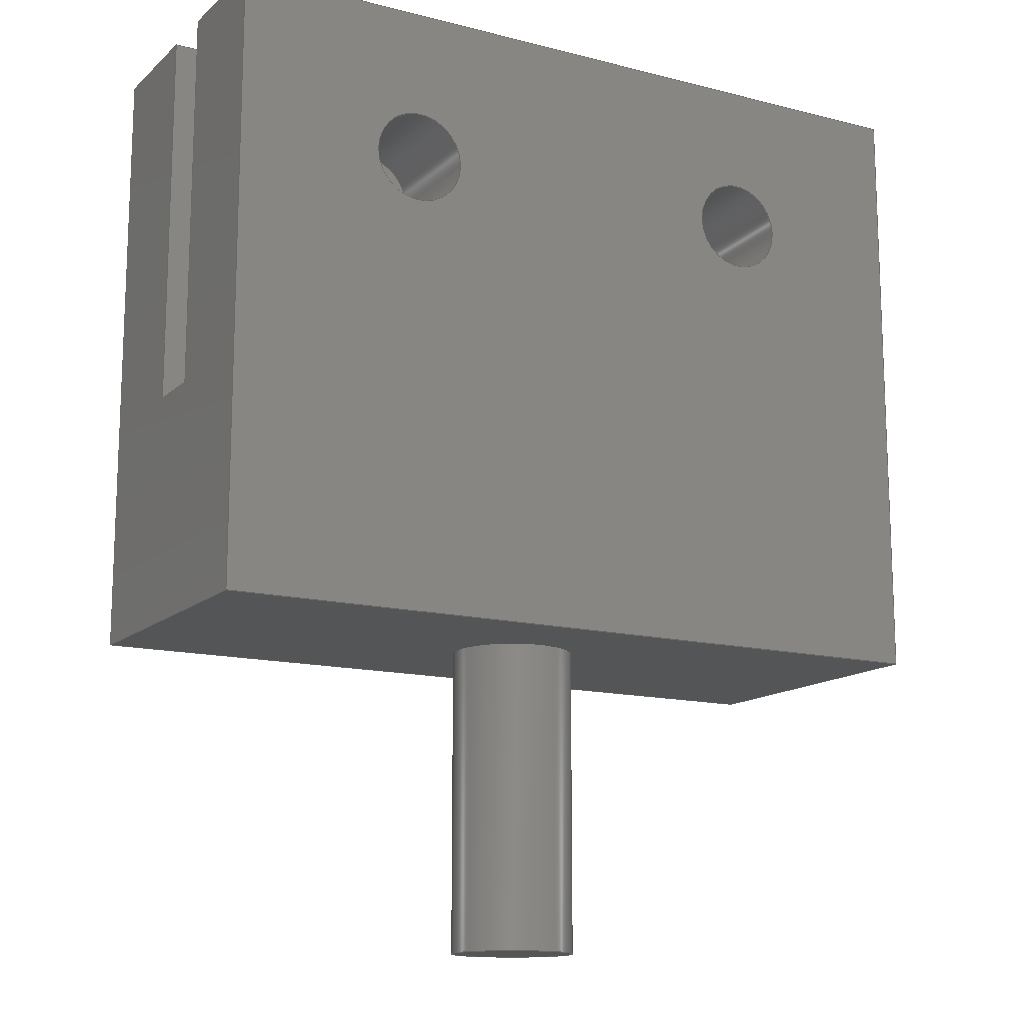
<metadata>
{"format":"step","ext":"step","renderer":"f3d","projection":"perspective","resolution":1024,"background":"white","views":[{"elev":-14.1,"azim":-29.4,"up":"+Z"}]}
</metadata>
<code>
ISO-10303-21;
DATA;
#1 = APPLICATION_PROTOCOL_DEFINITION('international standard',
  'automotive_design',2000,#2);
#2 = APPLICATION_CONTEXT(
  'core data for automotive mechanical design processes');
#3 = SHAPE_DEFINITION_REPRESENTATION(#4,#10);
#4 = PRODUCT_DEFINITION_SHAPE('','',#5);
#5 = PRODUCT_DEFINITION('design','',#6,#9);
#6 = PRODUCT_DEFINITION_FORMATION('','',#7);
#7 = PRODUCT('Body','Body','',(#8));
#8 = PRODUCT_CONTEXT('',#2,'mechanical');
#9 = PRODUCT_DEFINITION_CONTEXT('part definition',#2,'design');
#10 = ADVANCED_BREP_SHAPE_REPRESENTATION('',(#11,#15),#498);
#11 = AXIS2_PLACEMENT_3D('',#12,#13,#14);
#12 = CARTESIAN_POINT('',(0,0,0));
#13 = DIRECTION('',(0,0,1));
#14 = DIRECTION('',(1,0,-0));
#15 = MANIFOLD_SOLID_BREP('',#16);
#16 = CLOSED_SHELL('',(#17,#79,#142,#177,#201,#250,#275,#300,#323,#340,
    #379,#396,#430,#455,#472,#489));
#17 = ADVANCED_FACE('',(#18,#52,#63),#74,.F.);
#18 = FACE_BOUND('',#19,.F.);
#19 = EDGE_LOOP('',(#20,#30,#38,#46));
#20 = ORIENTED_EDGE('',*,*,#21,.T.);
#21 = EDGE_CURVE('',#22,#24,#26,.T.);
#22 = VERTEX_POINT('',#23);
#23 = CARTESIAN_POINT('',(-25,-10,-20));
#24 = VERTEX_POINT('',#25);
#25 = CARTESIAN_POINT('',(-25,-10,20));
#26 = LINE('',#27,#28);
#27 = CARTESIAN_POINT('',(-25,-10,-20));
#28 = VECTOR('',#29,1);
#29 = DIRECTION('',(0,0,1));
#30 = ORIENTED_EDGE('',*,*,#31,.T.);
#31 = EDGE_CURVE('',#24,#32,#34,.T.);
#32 = VERTEX_POINT('',#33);
#33 = CARTESIAN_POINT('',(25,-10,20));
#34 = LINE('',#35,#36);
#35 = CARTESIAN_POINT('',(-25,-10,20));
#36 = VECTOR('',#37,1);
#37 = DIRECTION('',(1,0,0));
#38 = ORIENTED_EDGE('',*,*,#39,.F.);
#39 = EDGE_CURVE('',#40,#32,#42,.T.);
#40 = VERTEX_POINT('',#41);
#41 = CARTESIAN_POINT('',(25,-10,-20));
#42 = LINE('',#43,#44);
#43 = CARTESIAN_POINT('',(25,-10,-20));
#44 = VECTOR('',#45,1);
#45 = DIRECTION('',(0,0,1));
#46 = ORIENTED_EDGE('',*,*,#47,.F.);
#47 = EDGE_CURVE('',#22,#40,#48,.T.);
#48 = LINE('',#49,#50);
#49 = CARTESIAN_POINT('',(-25,-10,-20));
#50 = VECTOR('',#51,1);
#51 = DIRECTION('',(1,0,0));
#52 = FACE_BOUND('',#53,.F.);
#53 = EDGE_LOOP('',(#54));
#54 = ORIENTED_EDGE('',*,*,#55,.F.);
#55 = EDGE_CURVE('',#56,#56,#58,.T.);
#56 = VERTEX_POINT('',#57);
#57 = CARTESIAN_POINT('',(-9.5,-10,10));
#58 = CIRCLE('',#59,3);
#59 = AXIS2_PLACEMENT_3D('',#60,#61,#62);
#60 = CARTESIAN_POINT('',(-12.5,-10,10));
#61 = DIRECTION('',(0,1,-2.2e-16));
#62 = DIRECTION('',(1,0,0));
#63 = FACE_BOUND('',#64,.F.);
#64 = EDGE_LOOP('',(#65));
#65 = ORIENTED_EDGE('',*,*,#66,.F.);
#66 = EDGE_CURVE('',#67,#67,#69,.T.);
#67 = VERTEX_POINT('',#68);
#68 = CARTESIAN_POINT('',(9.5,-10,10));
#69 = CIRCLE('',#70,3);
#70 = AXIS2_PLACEMENT_3D('',#71,#72,#73);
#71 = CARTESIAN_POINT('',(12.5,-10,10));
#72 = DIRECTION('',(0,1,-2.2e-16));
#73 = DIRECTION('',(-1,0,0));
#74 = PLANE('',#75);
#75 = AXIS2_PLACEMENT_3D('',#76,#77,#78);
#76 = CARTESIAN_POINT('',(-25,-10,-20));
#77 = DIRECTION('',(0,1,0));
#78 = DIRECTION('',(1,0,0));
#79 = ADVANCED_FACE('',(#80),#137,.F.);
#80 = FACE_BOUND('',#81,.F.);
#81 = EDGE_LOOP('',(#82,#90,#98,#106,#114,#122,#130,#136));
#82 = ORIENTED_EDGE('',*,*,#83,.F.);
#83 = EDGE_CURVE('',#84,#22,#86,.T.);
#84 = VERTEX_POINT('',#85);
#85 = CARTESIAN_POINT('',(-25,10,-20));
#86 = LINE('',#87,#88);
#87 = CARTESIAN_POINT('',(-25,10,-20));
#88 = VECTOR('',#89,1);
#89 = DIRECTION('',(0,-1,0));
#90 = ORIENTED_EDGE('',*,*,#91,.T.);
#91 = EDGE_CURVE('',#84,#92,#94,.T.);
#92 = VERTEX_POINT('',#93);
#93 = CARTESIAN_POINT('',(-25,10,20));
#94 = LINE('',#95,#96);
#95 = CARTESIAN_POINT('',(-25,10,-20));
#96 = VECTOR('',#97,1);
#97 = DIRECTION('',(0,0,1));
#98 = ORIENTED_EDGE('',*,*,#99,.T.);
#99 = EDGE_CURVE('',#92,#100,#102,.T.);
#100 = VERTEX_POINT('',#101);
#101 = CARTESIAN_POINT('',(-25,2,20));
#102 = LINE('',#103,#104);
#103 = CARTESIAN_POINT('',(-25,10,20));
#104 = VECTOR('',#105,1);
#105 = DIRECTION('',(0,-1,0));
#106 = ORIENTED_EDGE('',*,*,#107,.T.);
#107 = EDGE_CURVE('',#100,#108,#110,.T.);
#108 = VERTEX_POINT('',#109);
#109 = CARTESIAN_POINT('',(-25,2,-5));
#110 = LINE('',#111,#112);
#111 = CARTESIAN_POINT('',(-25,2,20));
#112 = VECTOR('',#113,1);
#113 = DIRECTION('',(-0,-0,-1));
#114 = ORIENTED_EDGE('',*,*,#115,.T.);
#115 = EDGE_CURVE('',#108,#116,#118,.T.);
#116 = VERTEX_POINT('',#117);
#117 = CARTESIAN_POINT('',(-25,-2,-5));
#118 = LINE('',#119,#120);
#119 = CARTESIAN_POINT('',(-25,2,-5));
#120 = VECTOR('',#121,1);
#121 = DIRECTION('',(0,-1,0));
#122 = ORIENTED_EDGE('',*,*,#123,.F.);
#123 = EDGE_CURVE('',#124,#116,#126,.T.);
#124 = VERTEX_POINT('',#125);
#125 = CARTESIAN_POINT('',(-25,-2,20));
#126 = LINE('',#127,#128);
#127 = CARTESIAN_POINT('',(-25,-2,20));
#128 = VECTOR('',#129,1);
#129 = DIRECTION('',(-0,-0,-1));
#130 = ORIENTED_EDGE('',*,*,#131,.T.);
#131 = EDGE_CURVE('',#124,#24,#132,.T.);
#132 = LINE('',#133,#134);
#133 = CARTESIAN_POINT('',(-25,10,20));
#134 = VECTOR('',#135,1);
#135 = DIRECTION('',(0,-1,0));
#136 = ORIENTED_EDGE('',*,*,#21,.F.);
#137 = PLANE('',#138);
#138 = AXIS2_PLACEMENT_3D('',#139,#140,#141);
#139 = CARTESIAN_POINT('',(-25,10,-20));
#140 = DIRECTION('',(1,0,0));
#141 = DIRECTION('',(0,-1,0));
#142 = ADVANCED_FACE('',(#143,#161),#172,.F.);
#143 = FACE_BOUND('',#144,.F.);
#144 = EDGE_LOOP('',(#145,#146,#154,#160));
#145 = ORIENTED_EDGE('',*,*,#47,.T.);
#146 = ORIENTED_EDGE('',*,*,#147,.T.);
#147 = EDGE_CURVE('',#40,#148,#150,.T.);
#148 = VERTEX_POINT('',#149);
#149 = CARTESIAN_POINT('',(25,10,-20));
#150 = LINE('',#151,#152);
#151 = CARTESIAN_POINT('',(25,-10,-20));
#152 = VECTOR('',#153,1);
#153 = DIRECTION('',(0,1,0));
#154 = ORIENTED_EDGE('',*,*,#155,.T.);
#155 = EDGE_CURVE('',#148,#84,#156,.T.);
#156 = LINE('',#157,#158);
#157 = CARTESIAN_POINT('',(25,10,-20));
#158 = VECTOR('',#159,1);
#159 = DIRECTION('',(-1,0,0));
#160 = ORIENTED_EDGE('',*,*,#83,.T.);
#161 = FACE_BOUND('',#162,.F.);
#162 = EDGE_LOOP('',(#163));
#163 = ORIENTED_EDGE('',*,*,#164,.T.);
#164 = EDGE_CURVE('',#165,#165,#167,.T.);
#165 = VERTEX_POINT('',#166);
#166 = CARTESIAN_POINT('',(4,0,-20));
#167 = CIRCLE('',#168,4);
#168 = AXIS2_PLACEMENT_3D('',#169,#170,#171);
#169 = CARTESIAN_POINT('',(0,0,-20));
#170 = DIRECTION('',(0,0,-1));
#171 = DIRECTION('',(1,0,0));
#172 = PLANE('',#173);
#173 = AXIS2_PLACEMENT_3D('',#174,#175,#176);
#174 = CARTESIAN_POINT('',(0,0,-20));
#175 = DIRECTION('',(0,0,1));
#176 = DIRECTION('',(1,0,0));
#177 = ADVANCED_FACE('',(#178),#196,.T.);
#178 = FACE_BOUND('',#179,.T.);
#179 = EDGE_LOOP('',(#180,#181,#182,#190));
#180 = ORIENTED_EDGE('',*,*,#131,.T.);
#181 = ORIENTED_EDGE('',*,*,#31,.T.);
#182 = ORIENTED_EDGE('',*,*,#183,.T.);
#183 = EDGE_CURVE('',#32,#184,#186,.T.);
#184 = VERTEX_POINT('',#185);
#185 = CARTESIAN_POINT('',(25,-2,20));
#186 = LINE('',#187,#188);
#187 = CARTESIAN_POINT('',(25,-10,20));
#188 = VECTOR('',#189,1);
#189 = DIRECTION('',(0,1,0));
#190 = ORIENTED_EDGE('',*,*,#191,.F.);
#191 = EDGE_CURVE('',#124,#184,#192,.T.);
#192 = LINE('',#193,#194);
#193 = CARTESIAN_POINT('',(-25,-2,20));
#194 = VECTOR('',#195,1);
#195 = DIRECTION('',(1,0,0));
#196 = PLANE('',#197);
#197 = AXIS2_PLACEMENT_3D('',#198,#199,#200);
#198 = CARTESIAN_POINT('',(0,0,20));
#199 = DIRECTION('',(0,0,1));
#200 = DIRECTION('',(1,0,0));
#201 = ADVANCED_FACE('',(#202),#245,.F.);
#202 = FACE_BOUND('',#203,.F.);
#203 = EDGE_LOOP('',(#204,#205,#206,#207,#215,#223,#231,#239));
#204 = ORIENTED_EDGE('',*,*,#147,.F.);
#205 = ORIENTED_EDGE('',*,*,#39,.T.);
#206 = ORIENTED_EDGE('',*,*,#183,.T.);
#207 = ORIENTED_EDGE('',*,*,#208,.T.);
#208 = EDGE_CURVE('',#184,#209,#211,.T.);
#209 = VERTEX_POINT('',#210);
#210 = CARTESIAN_POINT('',(25,-2,-5));
#211 = LINE('',#212,#213);
#212 = CARTESIAN_POINT('',(25,-2,20));
#213 = VECTOR('',#214,1);
#214 = DIRECTION('',(-0,-0,-1));
#215 = ORIENTED_EDGE('',*,*,#216,.T.);
#216 = EDGE_CURVE('',#209,#217,#219,.T.);
#217 = VERTEX_POINT('',#218);
#218 = CARTESIAN_POINT('',(25,2,-5));
#219 = LINE('',#220,#221);
#220 = CARTESIAN_POINT('',(25,-2,-5));
#221 = VECTOR('',#222,1);
#222 = DIRECTION('',(0,1,0));
#223 = ORIENTED_EDGE('',*,*,#224,.F.);
#224 = EDGE_CURVE('',#225,#217,#227,.T.);
#225 = VERTEX_POINT('',#226);
#226 = CARTESIAN_POINT('',(25,2,20));
#227 = LINE('',#228,#229);
#228 = CARTESIAN_POINT('',(25,2,20));
#229 = VECTOR('',#230,1);
#230 = DIRECTION('',(-0,-0,-1));
#231 = ORIENTED_EDGE('',*,*,#232,.T.);
#232 = EDGE_CURVE('',#225,#233,#235,.T.);
#233 = VERTEX_POINT('',#234);
#234 = CARTESIAN_POINT('',(25,10,20));
#235 = LINE('',#236,#237);
#236 = CARTESIAN_POINT('',(25,-10,20));
#237 = VECTOR('',#238,1);
#238 = DIRECTION('',(0,1,0));
#239 = ORIENTED_EDGE('',*,*,#240,.F.);
#240 = EDGE_CURVE('',#148,#233,#241,.T.);
#241 = LINE('',#242,#243);
#242 = CARTESIAN_POINT('',(25,10,-20));
#243 = VECTOR('',#244,1);
#244 = DIRECTION('',(0,0,1));
#245 = PLANE('',#246);
#246 = AXIS2_PLACEMENT_3D('',#247,#248,#249);
#247 = CARTESIAN_POINT('',(25,-10,-20));
#248 = DIRECTION('',(-1,0,0));
#249 = DIRECTION('',(0,1,0));
#250 = ADVANCED_FACE('',(#251),#270,.F.);
#251 = FACE_BOUND('',#252,.T.);
#252 = EDGE_LOOP('',(#253,#262,#268,#269));
#253 = ORIENTED_EDGE('',*,*,#254,.T.);
#254 = EDGE_CURVE('',#255,#255,#257,.T.);
#255 = VERTEX_POINT('',#256);
#256 = CARTESIAN_POINT('',(-9.5,-2,10));
#257 = CIRCLE('',#258,3);
#258 = AXIS2_PLACEMENT_3D('',#259,#260,#261);
#259 = CARTESIAN_POINT('',(-12.5,-2,10));
#260 = DIRECTION('',(0,1,-2.2e-16));
#261 = DIRECTION('',(1,0,0));
#262 = ORIENTED_EDGE('',*,*,#263,.T.);
#263 = EDGE_CURVE('',#255,#56,#264,.T.);
#264 = LINE('',#265,#266);
#265 = CARTESIAN_POINT('',(-9.5,10,10));
#266 = VECTOR('',#267,1);
#267 = DIRECTION('',(0,-1,2.2e-16));
#268 = ORIENTED_EDGE('',*,*,#55,.F.);
#269 = ORIENTED_EDGE('',*,*,#263,.F.);
#270 = CYLINDRICAL_SURFACE('',#271,3);
#271 = AXIS2_PLACEMENT_3D('',#272,#273,#274);
#272 = CARTESIAN_POINT('',(-12.5,10,10));
#273 = DIRECTION('',(0,1,-2.2e-16));
#274 = DIRECTION('',(1,0,0));
#275 = ADVANCED_FACE('',(#276),#295,.F.);
#276 = FACE_BOUND('',#277,.F.);
#277 = EDGE_LOOP('',(#278,#287,#293,#294));
#278 = ORIENTED_EDGE('',*,*,#279,.F.);
#279 = EDGE_CURVE('',#280,#280,#282,.T.);
#280 = VERTEX_POINT('',#281);
#281 = CARTESIAN_POINT('',(9.5,-2,10));
#282 = CIRCLE('',#283,3);
#283 = AXIS2_PLACEMENT_3D('',#284,#285,#286);
#284 = CARTESIAN_POINT('',(12.5,-2,10));
#285 = DIRECTION('',(0,1,-2.2e-16));
#286 = DIRECTION('',(-1,0,0));
#287 = ORIENTED_EDGE('',*,*,#288,.T.);
#288 = EDGE_CURVE('',#280,#67,#289,.T.);
#289 = LINE('',#290,#291);
#290 = CARTESIAN_POINT('',(9.5,10,10));
#291 = VECTOR('',#292,1);
#292 = DIRECTION('',(0,-1,2.2e-16));
#293 = ORIENTED_EDGE('',*,*,#66,.T.);
#294 = ORIENTED_EDGE('',*,*,#288,.F.);
#295 = CYLINDRICAL_SURFACE('',#296,3);
#296 = AXIS2_PLACEMENT_3D('',#297,#298,#299);
#297 = CARTESIAN_POINT('',(12.5,10,10));
#298 = DIRECTION('',(0,1,-2.2e-16));
#299 = DIRECTION('',(-1,0,0));
#300 = ADVANCED_FACE('',(#301,#312,#315),#318,.F.);
#301 = FACE_BOUND('',#302,.F.);
#302 = EDGE_LOOP('',(#303,#304,#310,#311));
#303 = ORIENTED_EDGE('',*,*,#123,.T.);
#304 = ORIENTED_EDGE('',*,*,#305,.T.);
#305 = EDGE_CURVE('',#116,#209,#306,.T.);
#306 = LINE('',#307,#308);
#307 = CARTESIAN_POINT('',(-25,-2,-5));
#308 = VECTOR('',#309,1);
#309 = DIRECTION('',(1,0,0));
#310 = ORIENTED_EDGE('',*,*,#208,.F.);
#311 = ORIENTED_EDGE('',*,*,#191,.F.);
#312 = FACE_BOUND('',#313,.F.);
#313 = EDGE_LOOP('',(#314));
#314 = ORIENTED_EDGE('',*,*,#254,.T.);
#315 = FACE_BOUND('',#316,.F.);
#316 = EDGE_LOOP('',(#317));
#317 = ORIENTED_EDGE('',*,*,#279,.T.);
#318 = PLANE('',#319);
#319 = AXIS2_PLACEMENT_3D('',#320,#321,#322);
#320 = CARTESIAN_POINT('',(-25,-2,20));
#321 = DIRECTION('',(0,-1,0));
#322 = DIRECTION('',(1,0,0));
#323 = ADVANCED_FACE('',(#324),#335,.T.);
#324 = FACE_BOUND('',#325,.T.);
#325 = EDGE_LOOP('',(#326,#327,#328,#334));
#326 = ORIENTED_EDGE('',*,*,#305,.T.);
#327 = ORIENTED_EDGE('',*,*,#216,.T.);
#328 = ORIENTED_EDGE('',*,*,#329,.T.);
#329 = EDGE_CURVE('',#217,#108,#330,.T.);
#330 = LINE('',#331,#332);
#331 = CARTESIAN_POINT('',(25,2,-5));
#332 = VECTOR('',#333,1);
#333 = DIRECTION('',(-1,0,0));
#334 = ORIENTED_EDGE('',*,*,#115,.T.);
#335 = PLANE('',#336);
#336 = AXIS2_PLACEMENT_3D('',#337,#338,#339);
#337 = CARTESIAN_POINT('',(0,0,-5));
#338 = DIRECTION('',(0,0,1));
#339 = DIRECTION('',(1,0,0));
#340 = ADVANCED_FACE('',(#341,#352,#363),#374,.F.);
#341 = FACE_BOUND('',#342,.F.);
#342 = EDGE_LOOP('',(#343,#344,#345,#346));
#343 = ORIENTED_EDGE('',*,*,#224,.T.);
#344 = ORIENTED_EDGE('',*,*,#329,.T.);
#345 = ORIENTED_EDGE('',*,*,#107,.F.);
#346 = ORIENTED_EDGE('',*,*,#347,.F.);
#347 = EDGE_CURVE('',#225,#100,#348,.T.);
#348 = LINE('',#349,#350);
#349 = CARTESIAN_POINT('',(25,2,20));
#350 = VECTOR('',#351,1);
#351 = DIRECTION('',(-1,0,0));
#352 = FACE_BOUND('',#353,.F.);
#353 = EDGE_LOOP('',(#354));
#354 = ORIENTED_EDGE('',*,*,#355,.F.);
#355 = EDGE_CURVE('',#356,#356,#358,.T.);
#356 = VERTEX_POINT('',#357);
#357 = CARTESIAN_POINT('',(9.5,2,10));
#358 = CIRCLE('',#359,3);
#359 = AXIS2_PLACEMENT_3D('',#360,#361,#362);
#360 = CARTESIAN_POINT('',(12.5,2,10));
#361 = DIRECTION('',(0,1,-2.2e-16));
#362 = DIRECTION('',(-1,0,0));
#363 = FACE_BOUND('',#364,.F.);
#364 = EDGE_LOOP('',(#365));
#365 = ORIENTED_EDGE('',*,*,#366,.F.);
#366 = EDGE_CURVE('',#367,#367,#369,.T.);
#367 = VERTEX_POINT('',#368);
#368 = CARTESIAN_POINT('',(-9.5,2,10));
#369 = CIRCLE('',#370,3);
#370 = AXIS2_PLACEMENT_3D('',#371,#372,#373);
#371 = CARTESIAN_POINT('',(-12.5,2,10));
#372 = DIRECTION('',(0,1,-2.2e-16));
#373 = DIRECTION('',(1,0,0));
#374 = PLANE('',#375);
#375 = AXIS2_PLACEMENT_3D('',#376,#377,#378);
#376 = CARTESIAN_POINT('',(25,2,20));
#377 = DIRECTION('',(0,1,0));
#378 = DIRECTION('',(-1,0,0));
#379 = ADVANCED_FACE('',(#380),#391,.T.);
#380 = FACE_BOUND('',#381,.T.);
#381 = EDGE_LOOP('',(#382,#383,#384,#385));
#382 = ORIENTED_EDGE('',*,*,#99,.T.);
#383 = ORIENTED_EDGE('',*,*,#347,.F.);
#384 = ORIENTED_EDGE('',*,*,#232,.T.);
#385 = ORIENTED_EDGE('',*,*,#386,.T.);
#386 = EDGE_CURVE('',#233,#92,#387,.T.);
#387 = LINE('',#388,#389);
#388 = CARTESIAN_POINT('',(25,10,20));
#389 = VECTOR('',#390,1);
#390 = DIRECTION('',(-1,0,0));
#391 = PLANE('',#392);
#392 = AXIS2_PLACEMENT_3D('',#393,#394,#395);
#393 = CARTESIAN_POINT('',(0,0,20));
#394 = DIRECTION('',(0,0,1));
#395 = DIRECTION('',(1,0,0));
#396 = ADVANCED_FACE('',(#397,#403,#414),#425,.F.);
#397 = FACE_BOUND('',#398,.F.);
#398 = EDGE_LOOP('',(#399,#400,#401,#402));
#399 = ORIENTED_EDGE('',*,*,#240,.T.);
#400 = ORIENTED_EDGE('',*,*,#386,.T.);
#401 = ORIENTED_EDGE('',*,*,#91,.F.);
#402 = ORIENTED_EDGE('',*,*,#155,.F.);
#403 = FACE_BOUND('',#404,.F.);
#404 = EDGE_LOOP('',(#405));
#405 = ORIENTED_EDGE('',*,*,#406,.T.);
#406 = EDGE_CURVE('',#407,#407,#409,.T.);
#407 = VERTEX_POINT('',#408);
#408 = CARTESIAN_POINT('',(9.5,10,10));
#409 = CIRCLE('',#410,3);
#410 = AXIS2_PLACEMENT_3D('',#411,#412,#413);
#411 = CARTESIAN_POINT('',(12.5,10,10));
#412 = DIRECTION('',(0,1,-0));
#413 = DIRECTION('',(-1,0,0));
#414 = FACE_BOUND('',#415,.F.);
#415 = EDGE_LOOP('',(#416));
#416 = ORIENTED_EDGE('',*,*,#417,.F.);
#417 = EDGE_CURVE('',#418,#418,#420,.T.);
#418 = VERTEX_POINT('',#419);
#419 = CARTESIAN_POINT('',(-9.5,10,10));
#420 = CIRCLE('',#421,3);
#421 = AXIS2_PLACEMENT_3D('',#422,#423,#424);
#422 = CARTESIAN_POINT('',(-12.5,10,10));
#423 = DIRECTION('',(0,-1,0));
#424 = DIRECTION('',(1,-0,-0));
#425 = PLANE('',#426);
#426 = AXIS2_PLACEMENT_3D('',#427,#428,#429);
#427 = CARTESIAN_POINT('',(25,10,-20));
#428 = DIRECTION('',(0,-1,0));
#429 = DIRECTION('',(-1,0,0));
#430 = ADVANCED_FACE('',(#431),#450,.T.);
#431 = FACE_BOUND('',#432,.F.);
#432 = EDGE_LOOP('',(#433,#441,#448,#449));
#433 = ORIENTED_EDGE('',*,*,#434,.T.);
#434 = EDGE_CURVE('',#165,#435,#437,.T.);
#435 = VERTEX_POINT('',#436);
#436 = CARTESIAN_POINT('',(4,0,-40));
#437 = LINE('',#438,#439);
#438 = CARTESIAN_POINT('',(4,0,-20));
#439 = VECTOR('',#440,1);
#440 = DIRECTION('',(0,0,-1));
#441 = ORIENTED_EDGE('',*,*,#442,.T.);
#442 = EDGE_CURVE('',#435,#435,#443,.T.);
#443 = CIRCLE('',#444,4);
#444 = AXIS2_PLACEMENT_3D('',#445,#446,#447);
#445 = CARTESIAN_POINT('',(0,0,-40));
#446 = DIRECTION('',(0,0,-1));
#447 = DIRECTION('',(1,0,0));
#448 = ORIENTED_EDGE('',*,*,#434,.F.);
#449 = ORIENTED_EDGE('',*,*,#164,.F.);
#450 = CYLINDRICAL_SURFACE('',#451,4);
#451 = AXIS2_PLACEMENT_3D('',#452,#453,#454);
#452 = CARTESIAN_POINT('',(0,0,-20));
#453 = DIRECTION('',(0,0,1));
#454 = DIRECTION('',(1,0,-0));
#455 = ADVANCED_FACE('',(#456),#467,.F.);
#456 = FACE_BOUND('',#457,.F.);
#457 = EDGE_LOOP('',(#458,#459,#465,#466));
#458 = ORIENTED_EDGE('',*,*,#406,.F.);
#459 = ORIENTED_EDGE('',*,*,#460,.T.);
#460 = EDGE_CURVE('',#407,#356,#461,.T.);
#461 = LINE('',#462,#463);
#462 = CARTESIAN_POINT('',(9.5,10,10));
#463 = VECTOR('',#464,1);
#464 = DIRECTION('',(0,-1,2.2e-16));
#465 = ORIENTED_EDGE('',*,*,#355,.T.);
#466 = ORIENTED_EDGE('',*,*,#460,.F.);
#467 = CYLINDRICAL_SURFACE('',#468,3);
#468 = AXIS2_PLACEMENT_3D('',#469,#470,#471);
#469 = CARTESIAN_POINT('',(12.5,10,10));
#470 = DIRECTION('',(0,1,-2.2e-16));
#471 = DIRECTION('',(-1,0,0));
#472 = ADVANCED_FACE('',(#473),#484,.F.);
#473 = FACE_BOUND('',#474,.T.);
#474 = EDGE_LOOP('',(#475,#476,#482,#483));
#475 = ORIENTED_EDGE('',*,*,#417,.F.);
#476 = ORIENTED_EDGE('',*,*,#477,.T.);
#477 = EDGE_CURVE('',#418,#367,#478,.T.);
#478 = LINE('',#479,#480);
#479 = CARTESIAN_POINT('',(-9.5,10,10));
#480 = VECTOR('',#481,1);
#481 = DIRECTION('',(0,-1,2.2e-16));
#482 = ORIENTED_EDGE('',*,*,#366,.F.);
#483 = ORIENTED_EDGE('',*,*,#477,.F.);
#484 = CYLINDRICAL_SURFACE('',#485,3);
#485 = AXIS2_PLACEMENT_3D('',#486,#487,#488);
#486 = CARTESIAN_POINT('',(-12.5,10,10));
#487 = DIRECTION('',(0,1,-2.2e-16));
#488 = DIRECTION('',(1,0,0));
#489 = ADVANCED_FACE('',(#490),#493,.F.);
#490 = FACE_BOUND('',#491,.T.);
#491 = EDGE_LOOP('',(#492));
#492 = ORIENTED_EDGE('',*,*,#442,.T.);
#493 = PLANE('',#494);
#494 = AXIS2_PLACEMENT_3D('',#495,#496,#497);
#495 = CARTESIAN_POINT('',(-2.6e-16,-1e-17,-40));
#496 = DIRECTION('',(0,0,1));
#497 = DIRECTION('',(1,0,0));
#498 = ( GEOMETRIC_REPRESENTATION_CONTEXT(3) 
GLOBAL_UNCERTAINTY_ASSIGNED_CONTEXT((#502)) GLOBAL_UNIT_ASSIGNED_CONTEXT
((#499,#500,#501)) REPRESENTATION_CONTEXT('Context #1',
  '3D Context with UNIT and UNCERTAINTY') );
#499 = ( LENGTH_UNIT() NAMED_UNIT(*) SI_UNIT(.MILLI.,.METRE.) );
#500 = ( NAMED_UNIT(*) PLANE_ANGLE_UNIT() SI_UNIT($,.RADIAN.) );
#501 = ( NAMED_UNIT(*) SI_UNIT($,.STERADIAN.) SOLID_ANGLE_UNIT() );
#502 = UNCERTAINTY_MEASURE_WITH_UNIT(LENGTH_MEASURE(1e-07),#499,
  'distance_accuracy_value','confusion accuracy');
#503 = PRODUCT_RELATED_PRODUCT_CATEGORY('part',$,(#7));
#504 = MECHANICAL_DESIGN_GEOMETRIC_PRESENTATION_REPRESENTATION('',(#505)
  ,#498);
#505 = STYLED_ITEM('color',(#506),#15);
#506 = PRESENTATION_STYLE_ASSIGNMENT((#507,#513));
#507 = SURFACE_STYLE_USAGE(.BOTH.,#508);
#508 = SURFACE_SIDE_STYLE('',(#509));
#509 = SURFACE_STYLE_FILL_AREA(#510);
#510 = FILL_AREA_STYLE('',(#511));
#511 = FILL_AREA_STYLE_COLOUR('',#512);
#512 = COLOUR_RGB('',0.8,0.8,0.902);
#513 = CURVE_STYLE('',#514,POSITIVE_LENGTH_MEASURE(0.1),#515);
#514 = DRAUGHTING_PRE_DEFINED_CURVE_FONT('continuous');
#515 = COLOUR_RGB('',0.09804,0.09804,
  0.09804);
ENDSEC;
END-ISO-10303-21;

</code>
